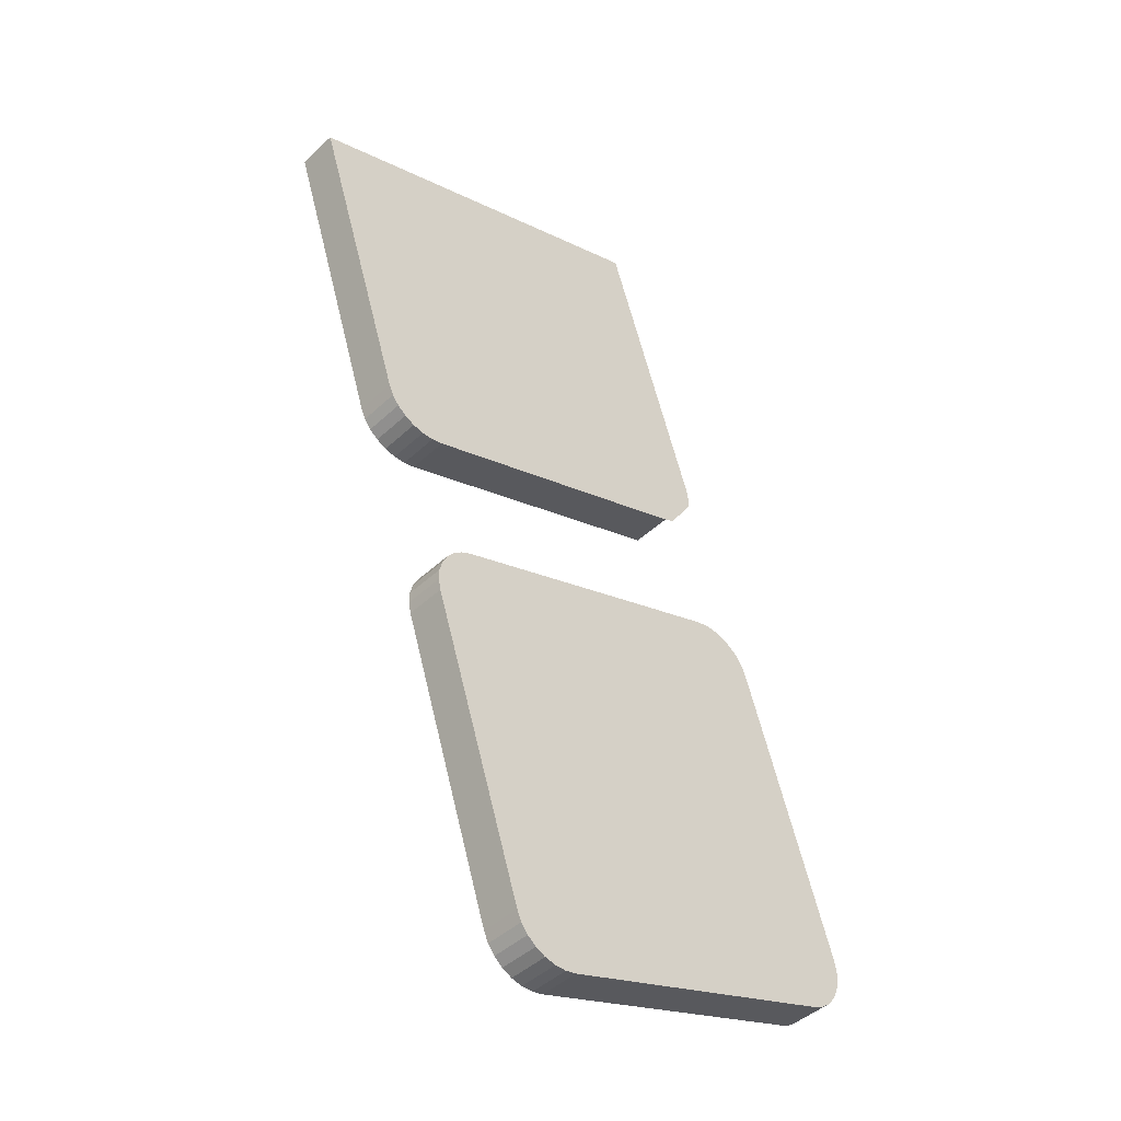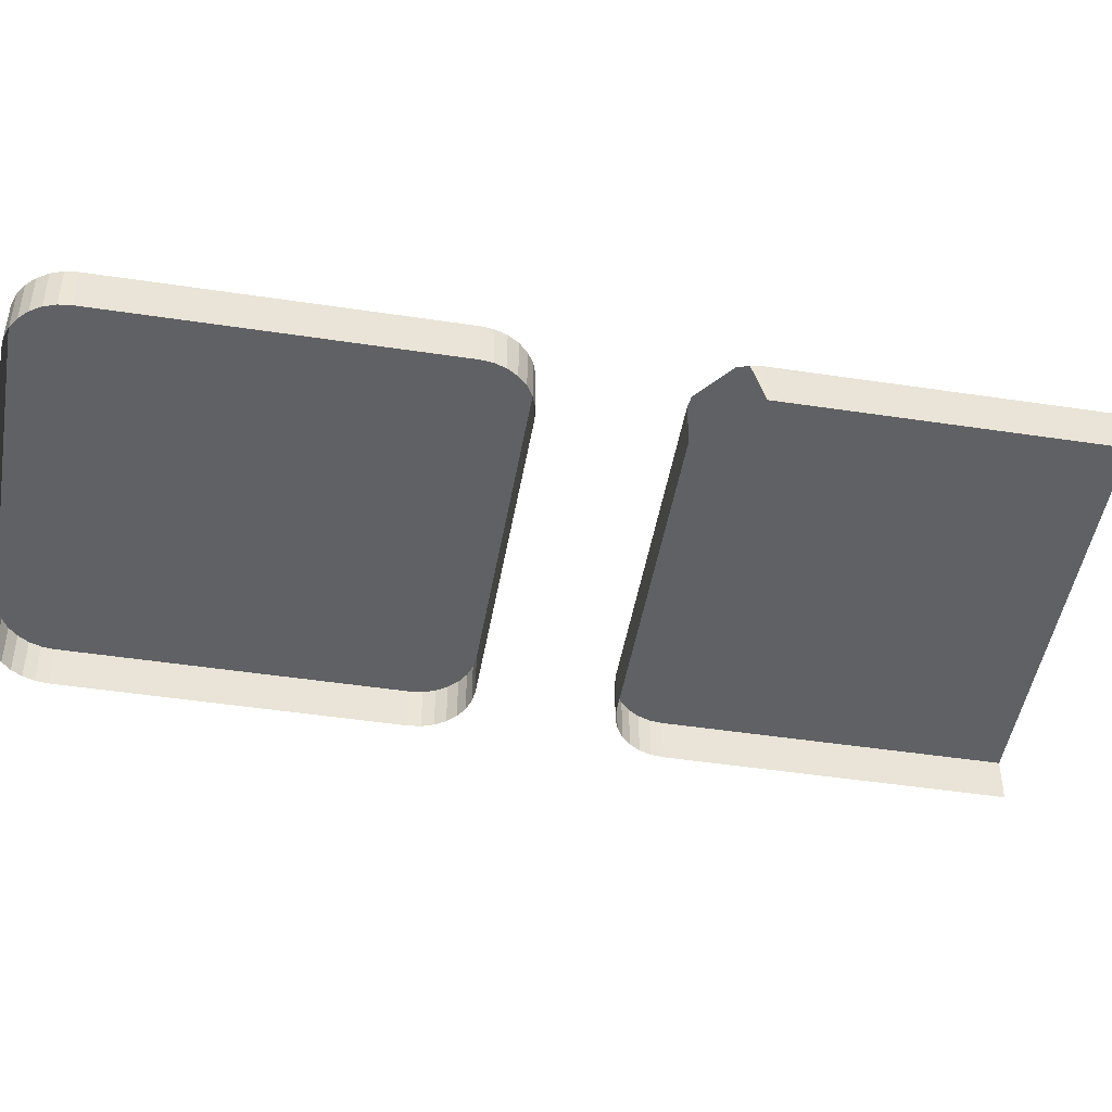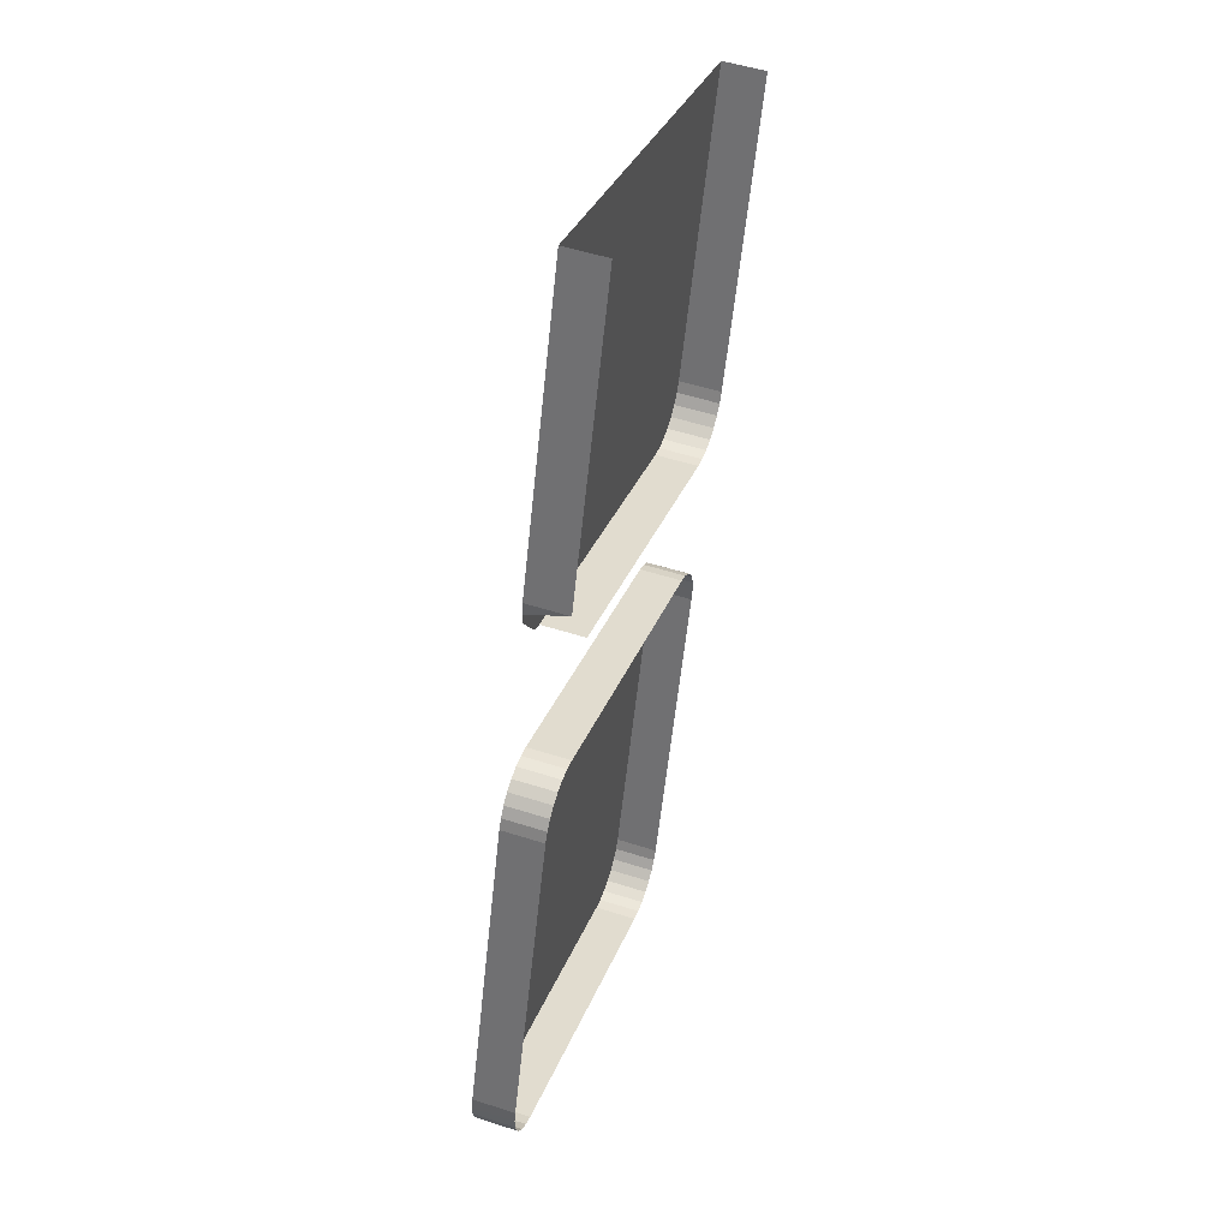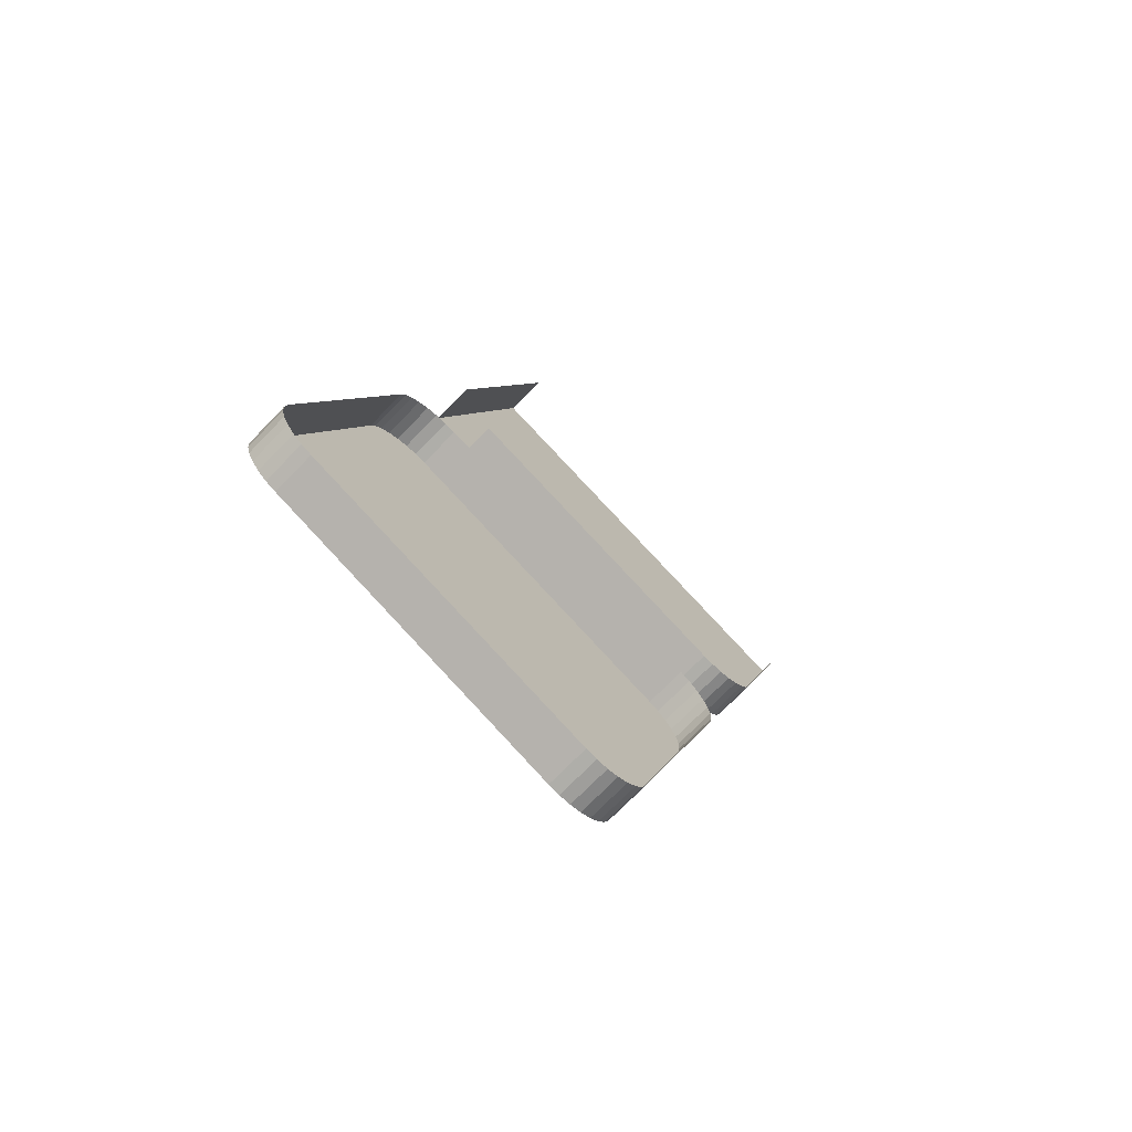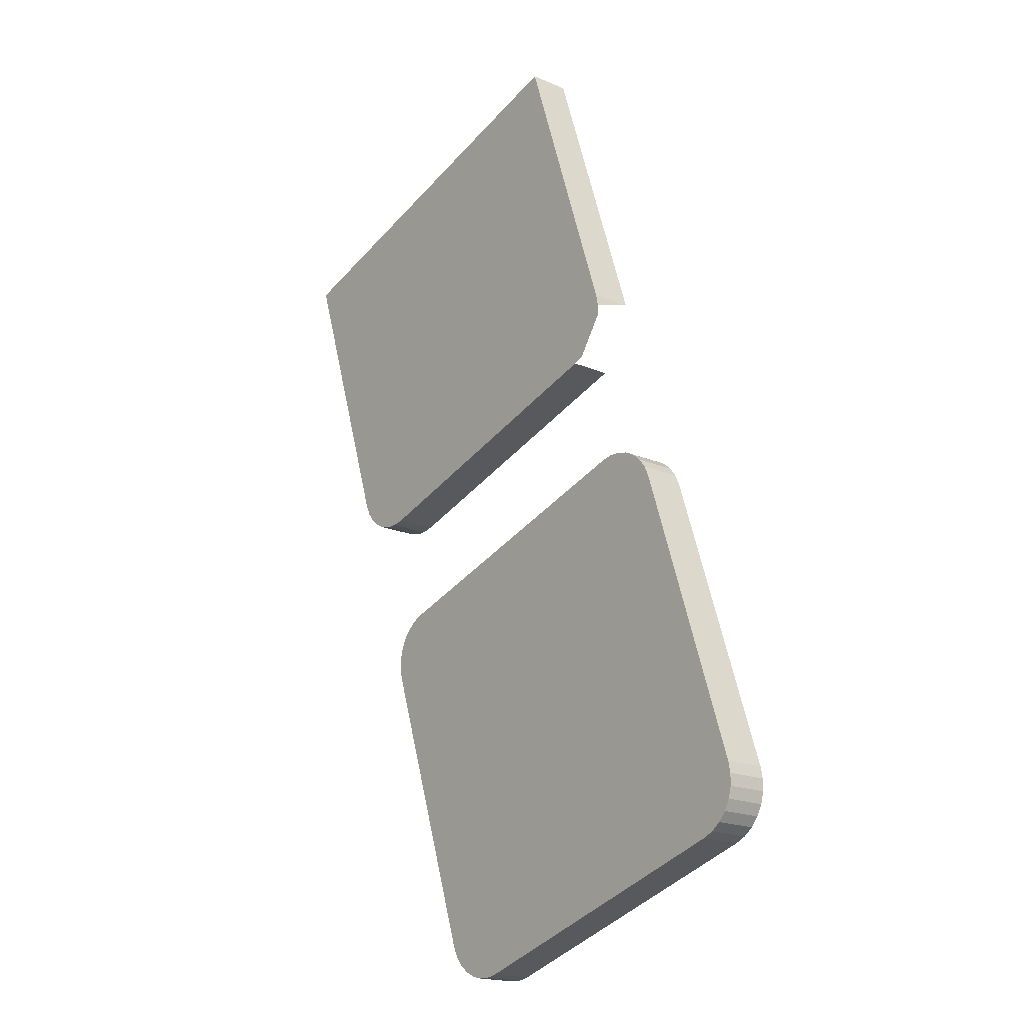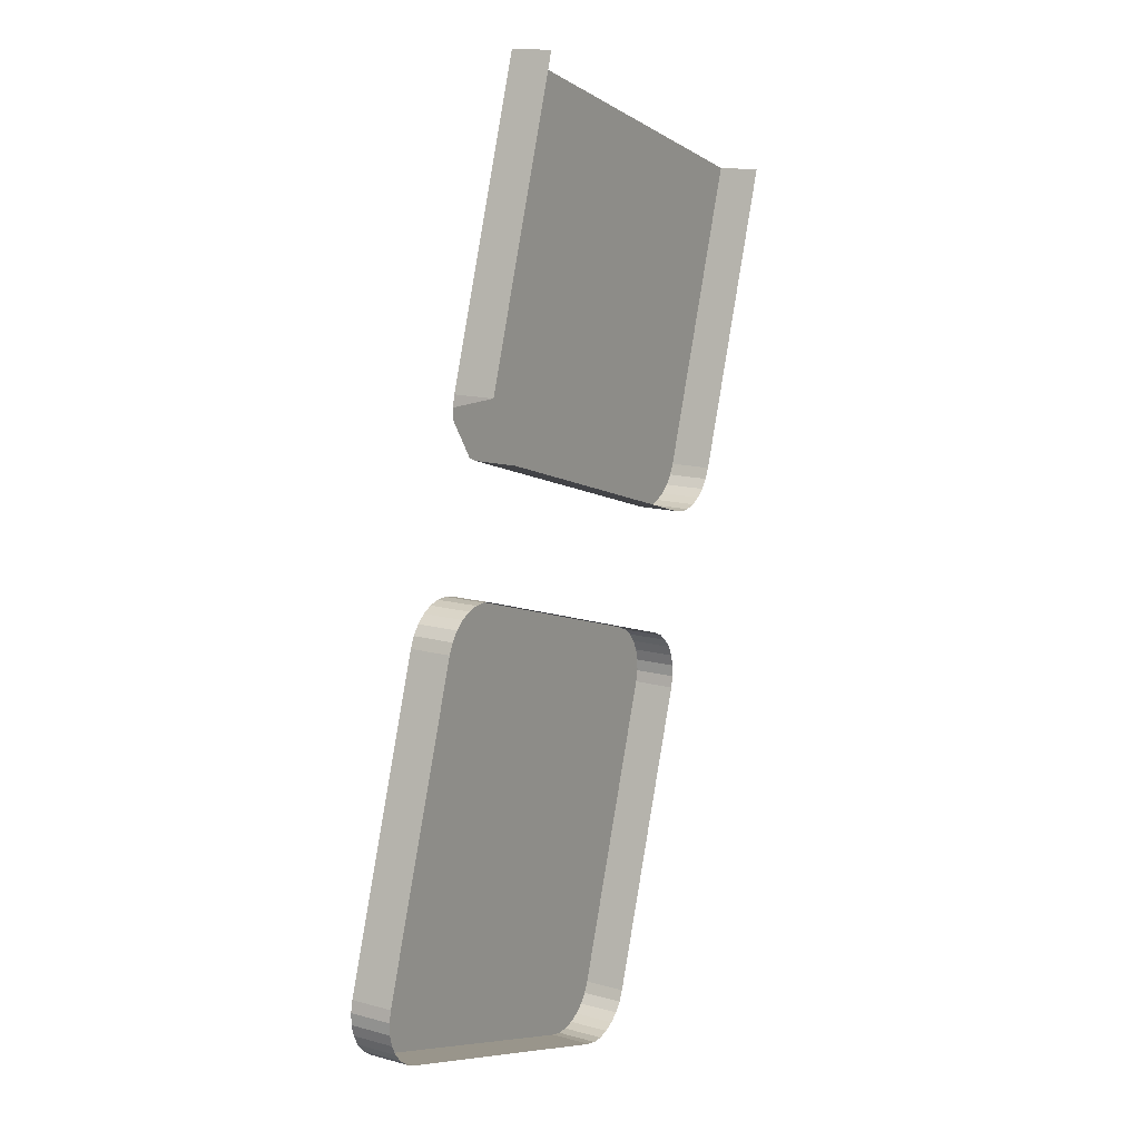
<metadata>
{"format":"obj","ext":"obj","renderer":"f3d","projection":"perspective","resolution":1024,"background":"white","views":[{"elev":-43.5,"azim":-42.3,"up":"+Y"},{"elev":-47.0,"azim":98.2,"up":"+Z"},{"elev":50.5,"azim":109.5,"up":"+Y"},{"elev":-71.6,"azim":136.0,"up":"+Y"},{"elev":-18.3,"azim":50.3,"up":"+Y"},{"elev":13.6,"azim":121.8,"up":"+Y"}]}
</metadata>
<code>
o LM_L_LF1_UnderPF
v 393.5 -416.1 -8.345
v 404.4 -449.6 -8.345
v 393.5 -416.1 -13.05
v 348.7 -430.6 -8.345
v 404.4 -449.6 -8.345
v 393.5 -416.1 -8.345
v 404.4 -449.6 -8.345
v 404.4 -449.6 -13.05
v 393.5 -416.1 -13.05
v 348.7 -430.6 -8.345
v 348.7 -430.6 -13.05
v 359.6 -464.1 -13.05
v 404.4 -449.6 -8.345
v 404.6 -450.9 -8.345
v 404.4 -449.6 -13.05
v 359.6 -464.1 -8.345
v 404.6 -452.3 -8.345
v 404.6 -450.9 -8.345
v 401.8 -456.5 -8.345
v 359.6 -464.1 -8.345
v 348.7 -430.6 -8.345
v 359.6 -464.1 -13.05
v 400.6 -457.1 -8.345
v 404.4 -449.6 -8.345
v 367 -467.9 -8.345
v 400.6 -457.1 -8.345
v 400.6 -457.1 -8.345
v 367 -467.9 -8.345
v 400.6 -457.1 -13.05
v 367 -467.9 -8.345
v 367 -467.9 -8.345
v 367 -467.9 -13.05
v 400.6 -457.1 -13.05
v 359.6 -464.1 -8.345
v 359.6 -464.1 -13.05
v 360.1 -465.3 -13.05
v 360.1 -465.3 -8.345
v 360.1 -465.3 -13.05
v 360.9 -466.4 -13.05
v 360.1 -465.3 -8.345
v 359.6 -464.1 -8.345
v 360.1 -465.3 -13.05
v 360.9 -466.4 -8.345
v 360.9 -466.4 -13.05
v 362 -467.2 -13.05
v 362 -467.2 -8.345
v 362 -467.2 -13.05
v 363.1 -467.8 -13.05
v 360.9 -466.4 -8.345
v 360.1 -465.3 -8.345
v 360.9 -466.4 -13.05
v 363.1 -467.8 -8.345
v 363.1 -467.8 -13.05
v 364.4 -468.2 -13.05
v 365.7 -468.2 -8.345
v 365.7 -468.2 -13.05
v 367 -467.9 -13.05
v 364.4 -468.2 -8.345
v 364.4 -468.2 -13.05
v 365.7 -468.2 -13.05
v 362 -467.2 -8.345
v 360.9 -466.4 -8.345
v 362 -467.2 -13.05
v 360.1 -465.3 -8.345
v 407.7 -470.1 -8.345
v 407.7 -470.1 -13.05
v 406.4 -470.1 -13.05
v 406.4 -470.1 -8.345
v 406.4 -470.1 -13.05
v 405.1 -470.4 -13.05
v 363.1 -467.8 -8.345
v 362 -467.2 -8.345
v 363.1 -467.8 -13.05
v 409 -470.4 -8.345
v 409 -470.4 -13.05
v 407.7 -470.1 -13.05
v 360.9 -466.4 -8.345
v 362 -467.2 -8.345
v 367 -467.9 -8.345
v 364.4 -468.2 -8.345
v 363.1 -467.8 -8.345
v 364.4 -468.2 -13.05
v 365.7 -468.2 -8.345
v 410.2 -471 -8.345
v 410.2 -471 -13.05
v 409 -470.4 -13.05
v 364.4 -468.2 -8.345
v 406.4 -470.1 -8.345
v 411.2 -471.9 -8.345
v 411.2 -471.9 -13.05
v 410.2 -471 -13.05
v 407.7 -470.1 -8.345
v 409 -470.4 -8.345
v 407.7 -470.1 -13.05
v 405.1 -470.4 -8.345
v 363.1 -467.8 -8.345
v 409 -470.4 -8.345
v 410.2 -471 -8.345
v 409 -470.4 -13.05
v 364.4 -468.2 -8.345
v 365.7 -468.2 -8.345
v 367 -467.9 -8.345
v 412 -472.9 -8.345
v 412 -472.9 -13.05
v 411.2 -471.9 -13.05
v 410.2 -471 -8.345
v 407.7 -470.1 -8.345
v 406.4 -470.1 -8.345
v 405.1 -470.4 -8.345
v 411.2 -471.9 -8.345
v 412 -472.9 -8.345
v 411.2 -471.9 -13.05
v 412.5 -474.1 -8.345
v 412.5 -474.1 -13.05
v 412 -472.9 -13.05
v 412 -472.9 -8.345
v 407.7 -470.1 -8.345
v 405.1 -470.4 -8.345
v 409 -470.4 -8.345
v 410.2 -471 -8.345
v 405.1 -470.4 -13.05
v 371.5 -481.2 -13.05
v 405.1 -470.4 -8.345
v 412 -472.9 -8.345
v 412.5 -474.1 -8.345
v 412 -472.9 -13.05
v 412 -472.9 -8.345
v 411.2 -471.9 -8.345
v 410.2 -471 -8.345
v 412.5 -474.1 -8.345
v 371.5 -481.2 -13.05
v 371.5 -481.2 -8.345
v 405.1 -470.4 -8.345
v 405.1 -470.4 -8.345
v 367.8 -488.6 -8.345
v 412.5 -474.1 -8.345
v 371.5 -481.2 -8.345
v 371.5 -481.2 -13.05
v 370.3 -481.8 -13.05
v 370.3 -481.8 -8.345
v 370.3 -481.8 -13.05
v 369.3 -482.6 -13.05
v 367.8 -488.6 -8.345
v 405.1 -470.4 -8.345
v 371.5 -481.2 -8.345
v 370.3 -481.8 -8.345
v 371.5 -481.2 -8.345
v 370.3 -481.8 -13.05
v 369.3 -482.6 -8.345
v 369.3 -482.6 -13.05
v 368.4 -483.6 -13.05
v 369.3 -482.6 -8.345
v 370.3 -481.8 -8.345
v 369.3 -482.6 -13.05
v 368.4 -483.6 -8.345
v 368.4 -483.6 -13.05
v 367.9 -484.7 -13.05
v 368.4 -483.6 -8.345
v 369.3 -482.6 -8.345
v 368.4 -483.6 -13.05
v 367.9 -484.7 -8.345
v 367.9 -484.7 -13.05
v 367.5 -486 -13.05
v 412.5 -474.1 -8.345
v 423.4 -507.7 -8.345
v 412.5 -474.1 -13.05
v 367.9 -484.7 -8.345
v 368.4 -483.6 -8.345
v 367.9 -484.7 -13.05
v 367.5 -486 -8.345
v 370.3 -481.8 -8.345
v 369.3 -482.6 -8.345
v 367.5 -486 -8.345
v 367.5 -486 -13.05
v 367.5 -487.3 -13.05
v 367.8 -488.6 -8.345
v 371.5 -481.2 -8.345
v 368.4 -483.6 -8.345
v 367.5 -486 -8.345
v 367.9 -484.7 -8.345
v 367.5 -486 -13.05
v 367.9 -484.7 -8.345
v 367.5 -487.3 -13.05
v 367.8 -488.6 -13.05
v 367.8 -488.6 -8.345
v 367.5 -487.3 -8.345
v 367.5 -486 -8.345
v 367.5 -487.3 -13.05
v 367.5 -487.3 -8.345
v 367.5 -487.3 -13.05
v 367.8 -488.6 -8.345
v 367.5 -487.3 -8.345
v 423.4 -507.7 -8.345
v 423.4 -507.7 -8.345
v 423.4 -507.7 -13.05
v 412.5 -474.1 -13.05
v 367.8 -488.6 -8.345
v 367.8 -488.6 -13.05
v 378.6 -522.2 -13.05
v 423.7 -509 -8.345
v 423.7 -509 -13.05
v 423.4 -507.7 -13.05
v 423.4 -507.7 -8.345
v 423.7 -509 -8.345
v 423.4 -507.7 -13.05
v 423.4 -507.7 -8.345
v 367.8 -488.6 -8.345
v 378.6 -522.2 -8.345
v 423.6 -510.3 -8.345
v 423.6 -510.3 -13.05
v 423.7 -509 -13.05
v 423.7 -509 -8.345
v 423.6 -510.3 -8.345
v 423.7 -509 -13.05
v 423.3 -511.6 -8.345
v 423.3 -511.6 -13.05
v 423.6 -510.3 -13.05
v 423.6 -510.3 -8.345
v 423.7 -509 -8.345
v 423.4 -507.7 -8.345
v 423.6 -510.3 -8.345
v 423.3 -511.6 -8.345
v 423.6 -510.3 -13.05
v 422.7 -512.8 -8.345
v 422.7 -512.8 -13.05
v 423.3 -511.6 -13.05
v 423.3 -511.6 -8.345
v 422.7 -512.8 -8.345
v 423.3 -511.6 -13.05
v 421.9 -513.8 -8.345
v 421.9 -513.8 -13.05
v 422.7 -512.8 -13.05
v 378.6 -522.2 -8.345
v 367.8 -488.6 -8.345
v 378.6 -522.2 -13.05
v 420.8 -514.6 -8.345
v 423.6 -510.3 -8.345
v 420.8 -514.6 -8.345
v 420.8 -514.6 -13.05
v 421.9 -513.8 -13.05
v 422.7 -512.8 -8.345
v 421.9 -513.8 -8.345
v 422.7 -512.8 -13.05
v 420.8 -514.6 -8.345
v 423.3 -511.6 -8.345
v 423.6 -510.3 -8.345
v 419.6 -515.1 -8.345
v 419.6 -515.1 -13.05
v 420.8 -514.6 -13.05
v 419.6 -515.1 -8.345
v 421.9 -513.8 -8.345
v 420.8 -514.6 -8.345
v 421.9 -513.8 -13.05
v 422.7 -512.8 -8.345
v 423.3 -511.6 -8.345
v 420.8 -514.6 -8.345
v 419.6 -515.1 -8.345
v 420.8 -514.6 -13.05
v 420.8 -514.6 -8.345
v 421.9 -513.8 -8.345
v 422.7 -512.8 -8.345
v 423.4 -507.7 -8.345
v 386 -526 -8.345
v 419.6 -515.1 -8.345
v 419.6 -515.1 -8.345
v 386 -526 -8.345
v 419.6 -515.1 -13.05
v 386 -526 -8.345
v 423.4 -507.7 -8.345
v 378.6 -522.2 -8.345
v 386 -526 -13.05
v 378.6 -522.2 -8.345
v 378.6 -522.2 -13.05
v 379.2 -523.4 -13.05
v 379.2 -523.4 -8.345
v 379.2 -523.4 -13.05
v 380 -524.5 -13.05
v 379.2 -523.4 -8.345
v 378.6 -522.2 -8.345
v 379.2 -523.4 -13.05
v 380 -524.5 -8.345
v 380 -524.5 -13.05
v 381 -525.3 -13.05
v 381 -525.3 -8.345
v 381 -525.3 -13.05
v 382.2 -525.9 -13.05
v 380 -524.5 -8.345
v 379.2 -523.4 -8.345
v 380 -524.5 -13.05
v 382.2 -525.9 -8.345
v 382.2 -525.9 -13.05
v 383.4 -526.2 -13.05
v 384.7 -526.3 -8.345
v 384.7 -526.3 -13.05
v 386 -526 -13.05
v 383.4 -526.2 -8.345
v 383.4 -526.2 -13.05
v 384.7 -526.3 -13.05
v 381 -525.3 -8.345
v 380 -524.5 -8.345
v 381 -525.3 -13.05
v 386 -526 -8.345
v 378.6 -522.2 -8.345
v 379.2 -523.4 -8.345
v 382.2 -525.9 -8.345
v 381 -525.3 -8.345
v 382.2 -525.9 -13.05
v 379.2 -523.4 -8.345
v 380 -524.5 -8.345
v 381 -525.3 -8.345
v 386 -526 -8.345
v 383.4 -526.2 -8.345
v 382.2 -525.9 -8.345
v 383.4 -526.2 -13.05
v 384.7 -526.3 -8.345
v 383.4 -526.2 -8.345
v 384.7 -526.3 -13.05
v 381 -525.3 -8.345
v 383.4 -526.2 -8.345
v 382.2 -525.9 -8.345
v 383.4 -526.2 -8.345
v 384.7 -526.3 -8.345
v 386 -526 -8.345
f 3 2 1
f 6 5 4
f 9 8 7
f 12 11 10
f 15 14 13
f 16 4 5
f 5 18 17
f 5 17 19
f 22 21 20
f 19 23 5
f 26 25 24
f 29 28 27
f 16 5 30
f 33 32 31
f 36 35 34
f 39 38 37
f 42 41 40
f 45 44 43
f 48 47 46
f 51 50 49
f 54 53 52
f 57 56 55
f 60 59 58
f 63 62 61
f 64 16 30
f 67 66 65
f 70 69 68
f 73 72 71
f 76 75 74
f 78 77 64
f 57 55 79
f 82 81 80
f 60 58 83
f 86 85 84
f 87 78 64
f 30 87 64
f 67 65 88
f 91 90 89
f 94 93 92
f 70 68 95
f 87 96 78
f 99 98 97
f 102 101 100
f 105 104 103
f 91 89 106
f 109 108 107
f 112 111 110
f 115 114 113
f 118 117 116
f 117 119 116
f 119 120 116
f 123 122 121
f 126 125 124
f 129 128 127
f 116 130 118
f 133 132 131
f 136 135 134
f 139 138 137
f 142 141 140
f 145 144 143
f 148 147 146
f 151 150 149
f 154 153 152
f 157 156 155
f 160 159 158
f 163 162 161
f 166 165 164
f 169 168 167
f 172 171 170
f 175 174 173
f 171 177 176
f 178 172 170
f 181 180 179
f 170 182 178
f 176 170 171
f 185 184 183
f 188 187 186
f 191 190 189
f 176 192 170
f 130 193 176
f 196 195 194
f 199 198 197
f 202 201 200
f 205 204 203
f 208 207 206
f 211 210 209
f 214 213 212
f 217 216 215
f 220 219 218
f 223 222 221
f 226 225 224
f 229 228 227
f 232 231 230
f 235 234 233
f 193 237 236
f 240 239 238
f 243 242 241
f 246 245 244
f 249 248 247
f 236 250 193
f 253 252 251
f 255 254 236
f 258 257 256
f 261 260 259
f 264 263 262
f 267 266 265
f 270 269 268
f 267 271 266
f 274 273 272
f 277 276 275
f 280 279 278
f 283 282 281
f 286 285 284
f 289 288 287
f 292 291 290
f 295 294 293
f 298 297 296
f 301 300 299
f 304 303 302
f 307 306 305
f 310 309 308
f 295 293 311
f 314 313 312
f 317 316 315
f 319 318 304
f 302 319 304
f 319 320 318
f 323 322 321

</code>
